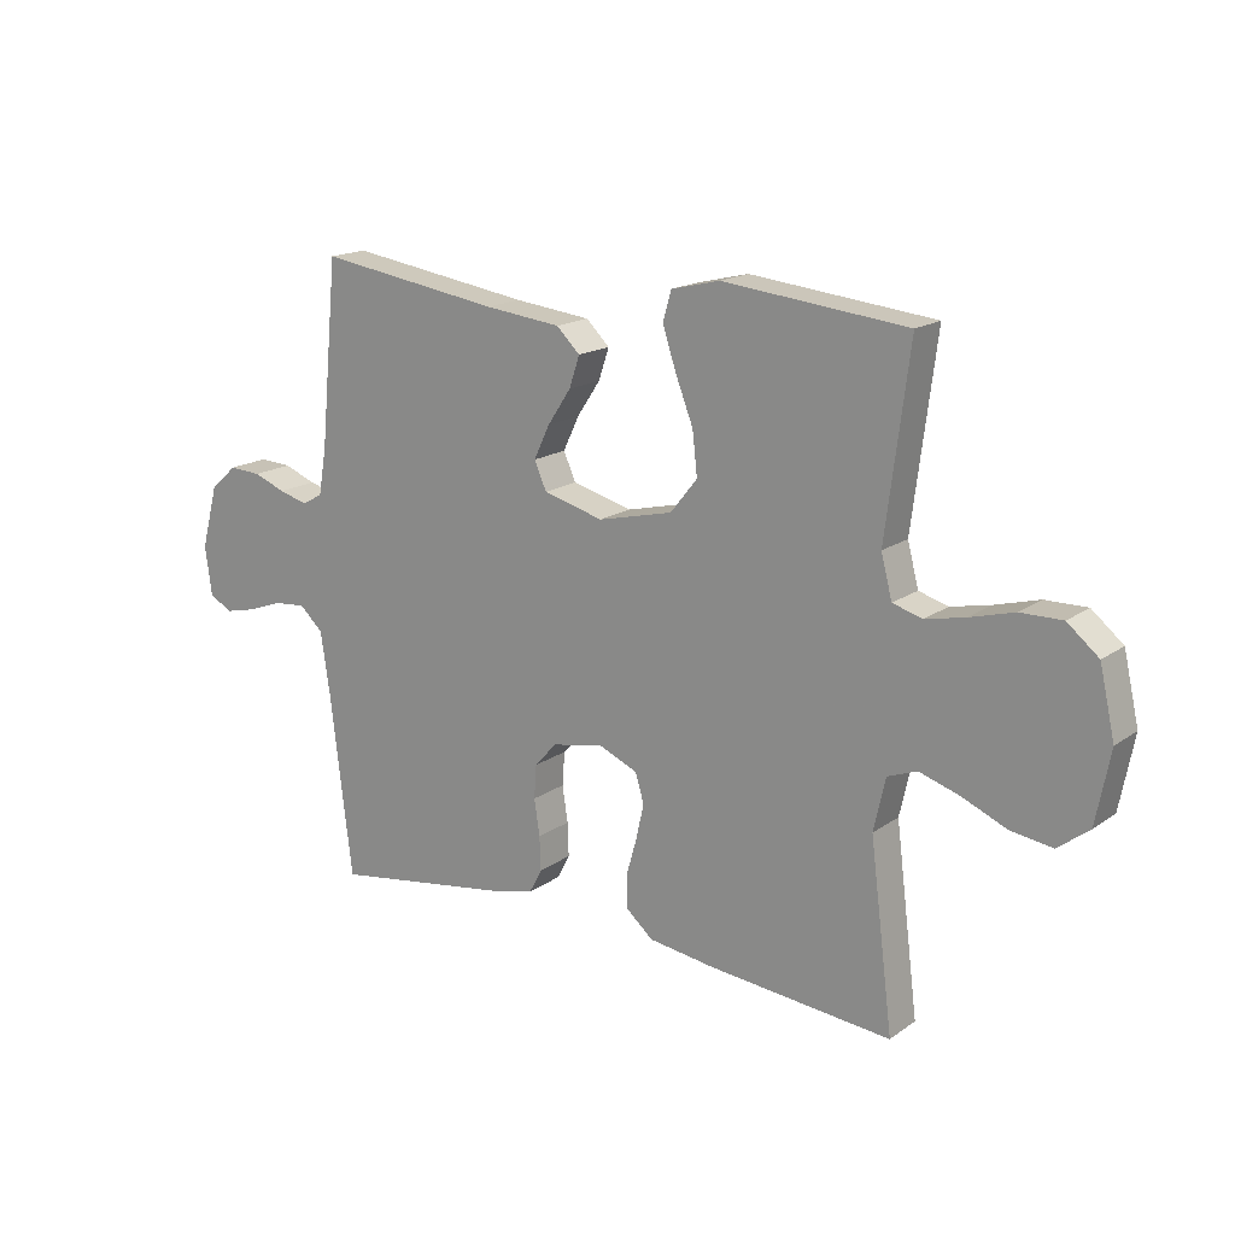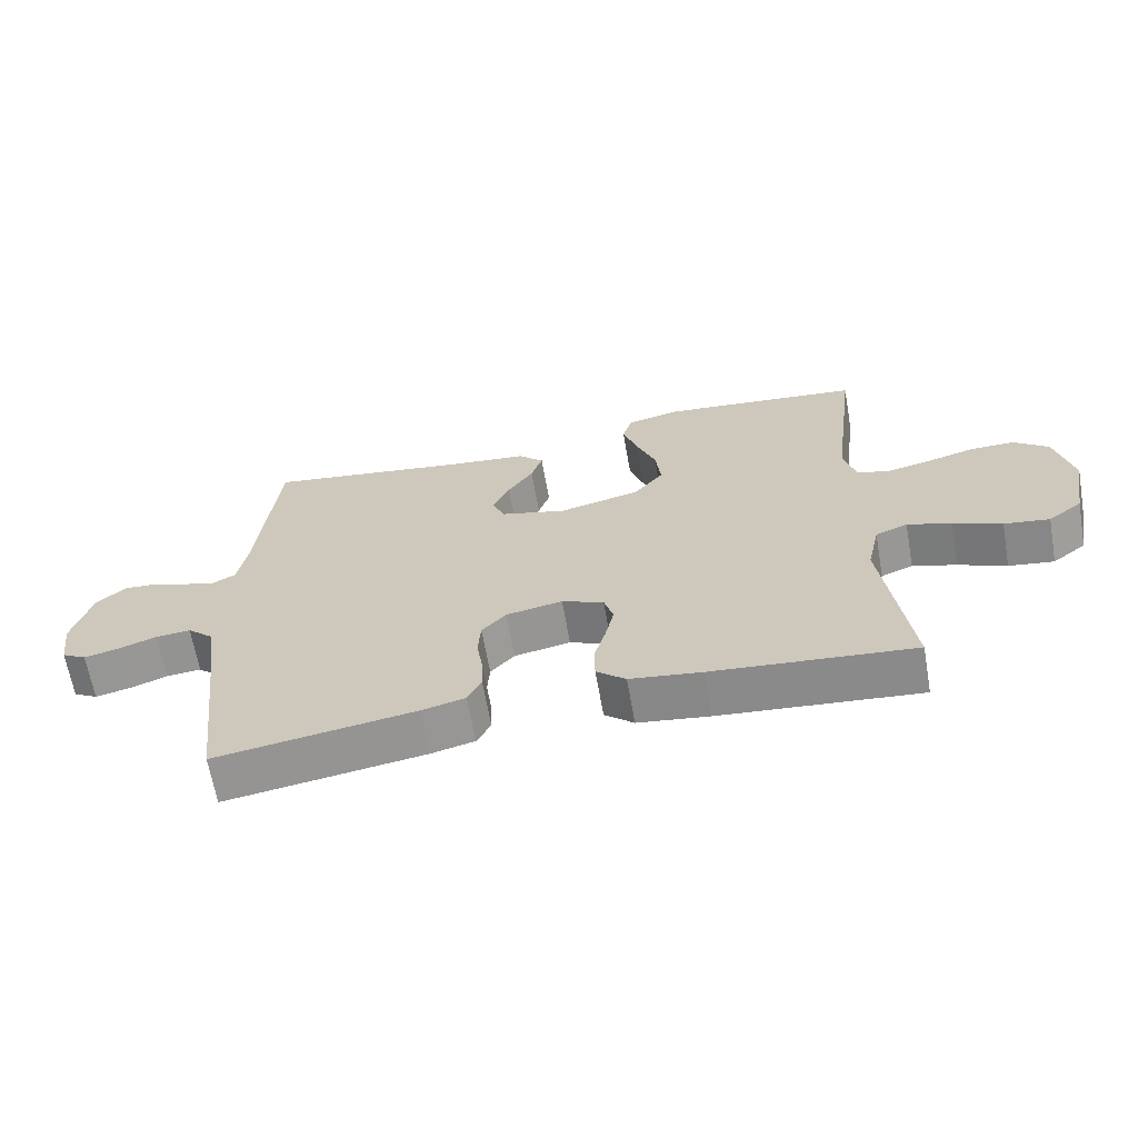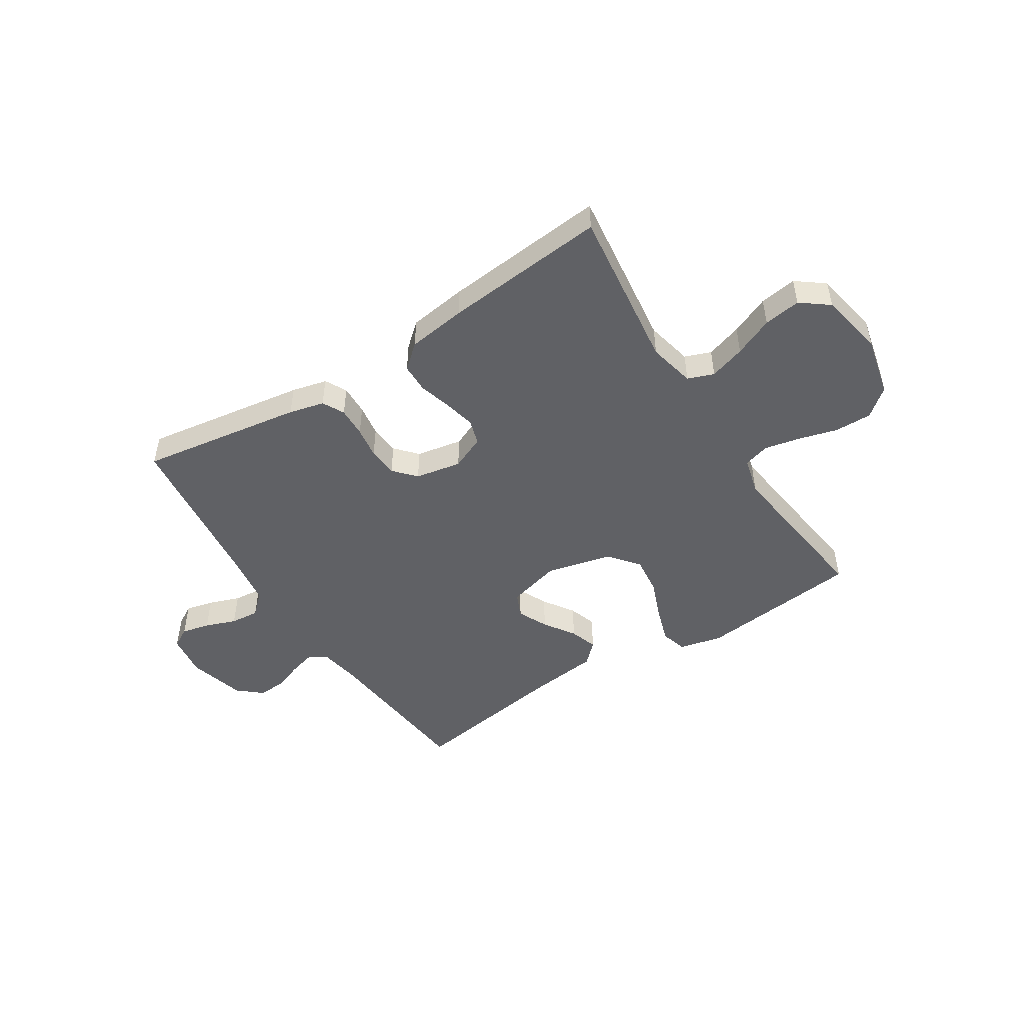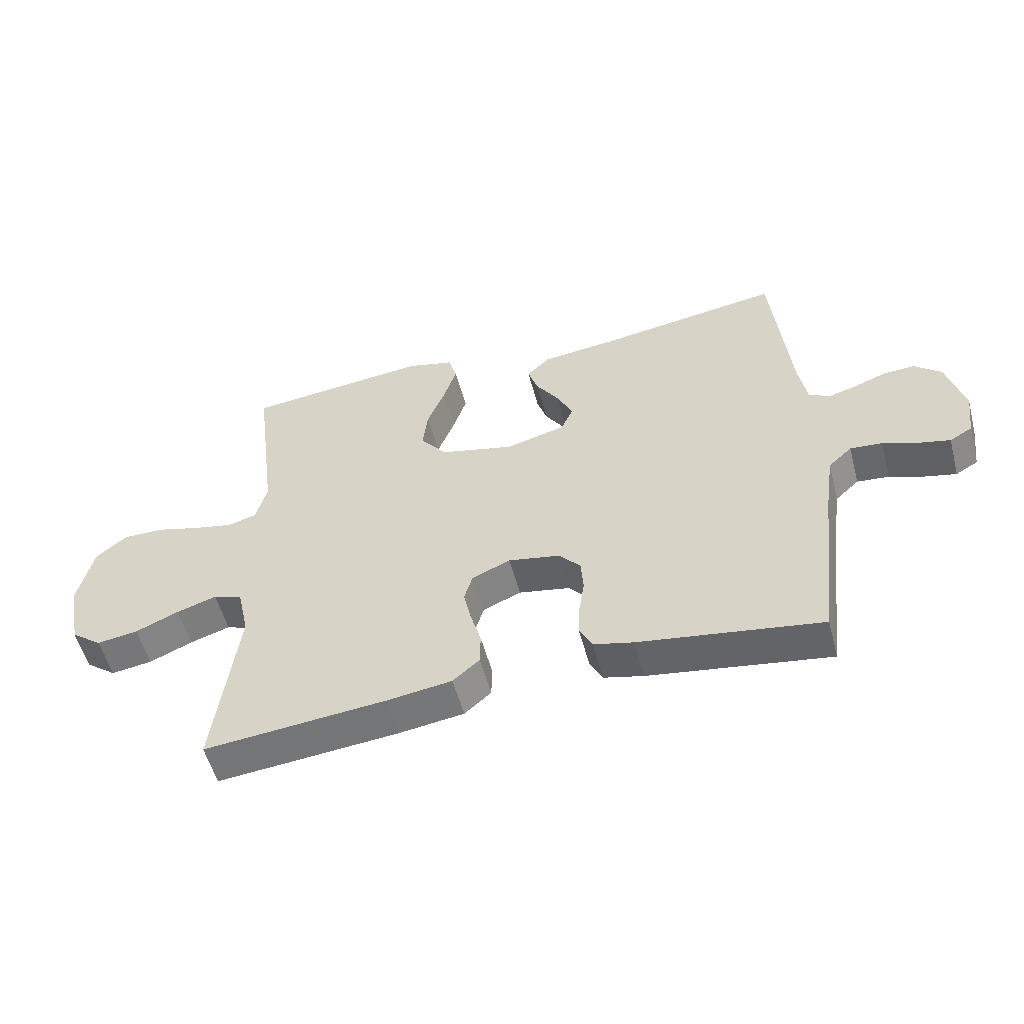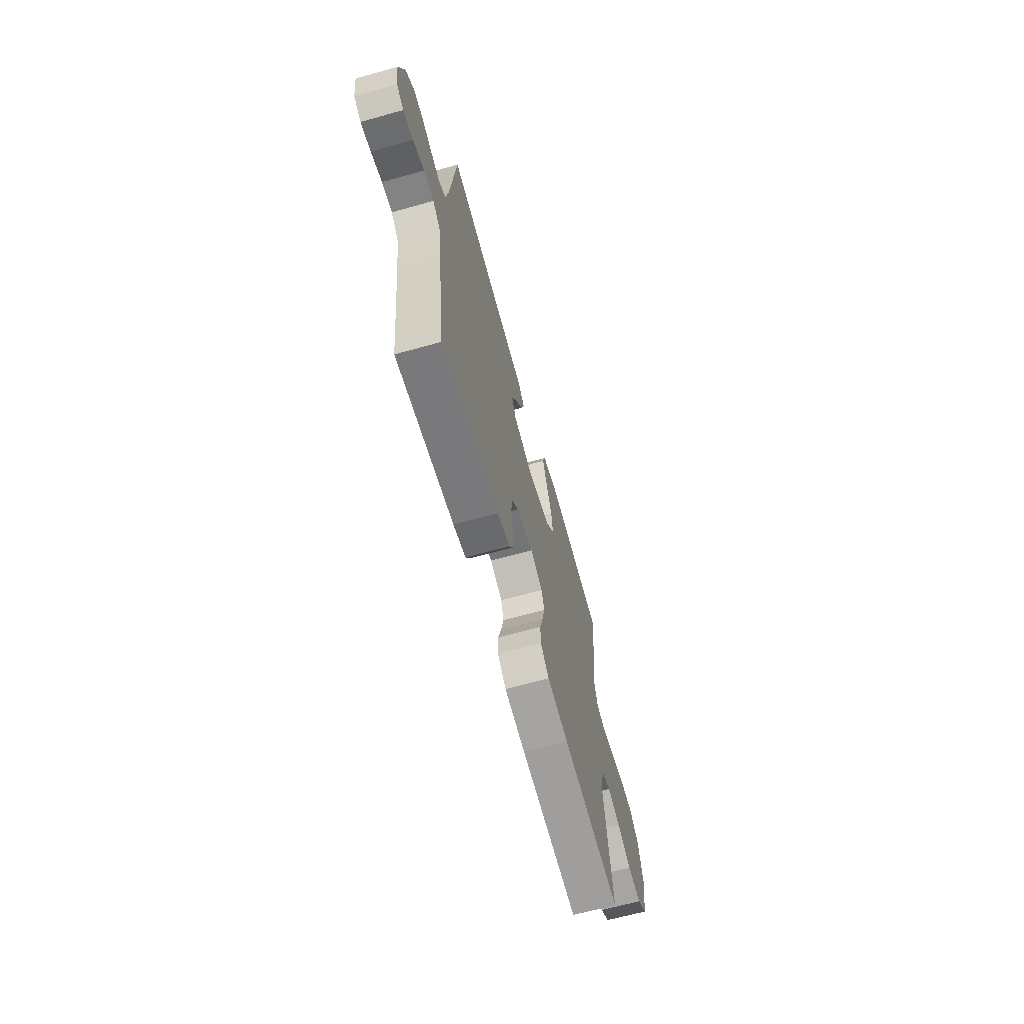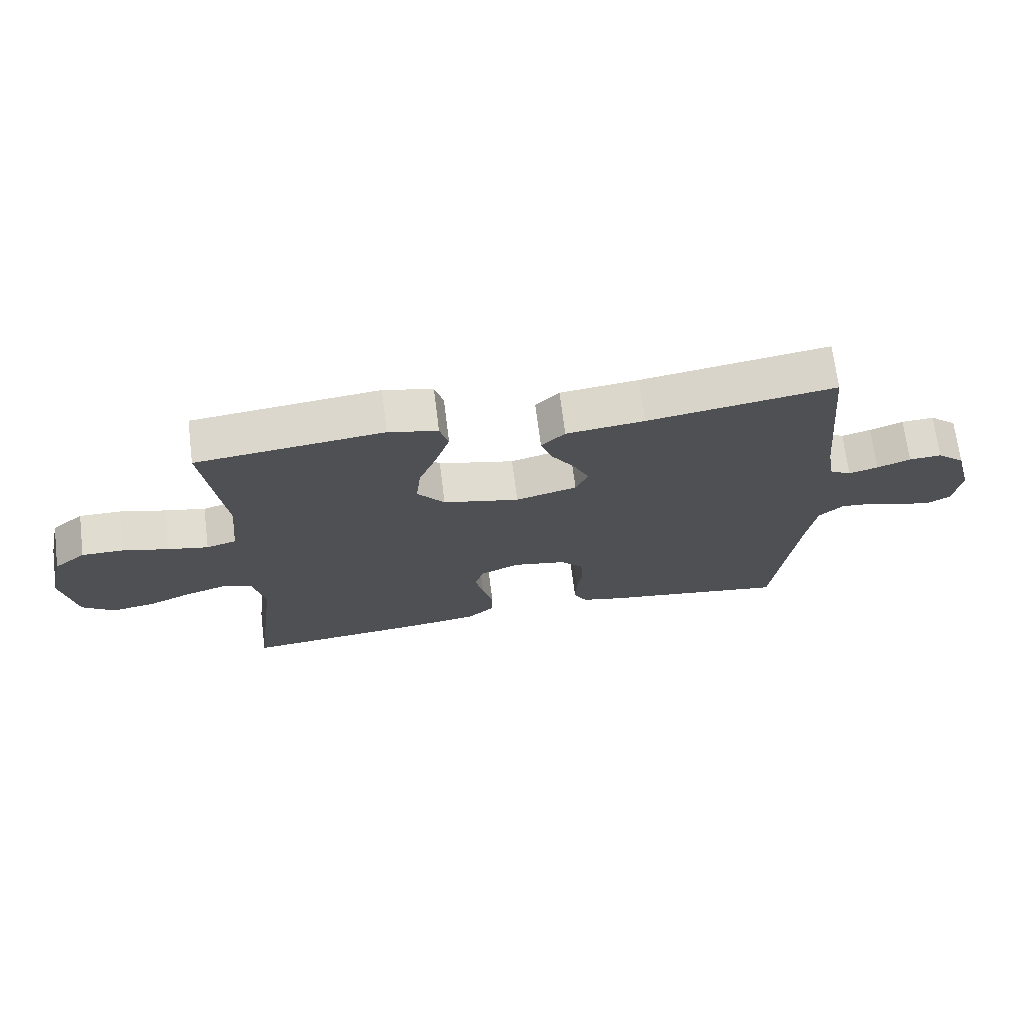
<metadata>
{"format":"obj","ext":"obj","renderer":"f3d","projection":"perspective","resolution":1024,"background":"white","views":[{"elev":17.0,"azim":-143.8,"up":"+Z"},{"elev":-65.3,"azim":-170.0,"up":"+Z"},{"elev":-48.7,"azim":-147.4,"up":"+Y"},{"elev":-54.6,"azim":14.9,"up":"+Z"},{"elev":-66.1,"azim":105.6,"up":"+Z"},{"elev":70.0,"azim":-7.2,"up":"+Z"}]}
</metadata>
<code>
v -0.5 0.07 -0.5
v -0.462 0.07 -0.2
v -0.481 0.07 -0.114
v -0.529 0.07 -0.096
v -0.595 0.07 -0.117
v -0.667 0.07 -0.148
v -0.735 0.07 -0.158
v -0.786 0.07 -0.119
v -0.809 0.07 0
v -0.784 0.07 0.11
v -0.733 0.07 0.152
v -0.665 0.07 0.151
v -0.593 0.07 0.131
v -0.528 0.07 0.117
v -0.48 0.07 0.131
v -0.462 0.07 0.2
v -0.5 0.07 0.5
v -0.2 0.07 0.532
v -0.121 0.07 0.513
v -0.107 0.07 0.465
v -0.129 0.07 0.398
v -0.158 0.07 0.324
v -0.166 0.07 0.254
v -0.122 0.07 0.199
v 0 0.07 0.17
v 0.098 0.07 0.196
v 0.118 0.07 0.241
v 0.092 0.07 0.296
v 0.054 0.07 0.353
v 0.037 0.07 0.404
v 0.075 0.07 0.441
v 0.2 0.07 0.455
v 0.5 0.07 0.5
v 0.529 0.07 0.2
v 0.542 0.07 0.125
v 0.576 0.07 0.106
v 0.623 0.07 0.119
v 0.676 0.07 0.139
v 0.728 0.07 0.142
v 0.772 0.07 0.104
v 0.8 0.07 0
v 0.789 0.07 -0.08
v 0.752 0.07 -0.101
v 0.7 0.07 -0.089
v 0.643 0.07 -0.068
v 0.59 0.07 -0.063
v 0.551 0.07 -0.099
v 0.536 0.07 -0.2
v 0.5 0.07 -0.5
v 0.2 0.07 -0.454
v 0.135 0.07 -0.438
v 0.114 0.07 -0.398
v 0.116 0.07 -0.343
v 0.125 0.07 -0.284
v 0.121 0.07 -0.229
v 0.085 0.07 -0.189
v 0 0.07 -0.173
v -0.063 0.07 -0.2
v -0.077 0.07 -0.247
v -0.064 0.07 -0.305
v -0.047 0.07 -0.365
v -0.048 0.07 -0.419
v -0.092 0.07 -0.457
v -0.2 0.07 -0.472
v -0.5 0 -0.5
v -0.462 0 -0.2
v -0.481 0 -0.114
v -0.529 0 -0.096
v -0.595 0 -0.117
v -0.667 0 -0.148
v -0.735 0 -0.158
v -0.786 0 -0.119
v -0.809 0 0
v -0.784 0 0.11
v -0.733 0 0.152
v -0.665 0 0.151
v -0.593 0 0.131
v -0.528 0 0.117
v -0.48 0 0.131
v -0.462 0 0.2
v -0.5 0 0.5
v -0.2 0 0.532
v -0.121 0 0.513
v -0.107 0 0.465
v -0.129 0 0.398
v -0.158 0 0.324
v -0.166 0 0.254
v -0.122 0 0.199
v 0 0 0.17
v 0.098 0 0.196
v 0.118 0 0.241
v 0.092 0 0.296
v 0.054 0 0.353
v 0.037 0 0.404
v 0.075 0 0.441
v 0.2 0 0.455
v 0.5 0 0.5
v 0.529 0 0.2
v 0.542 0 0.125
v 0.576 0 0.106
v 0.623 0 0.119
v 0.676 0 0.139
v 0.728 0 0.142
v 0.772 0 0.104
v 0.8 0 0
v 0.789 0 -0.08
v 0.752 0 -0.101
v 0.7 0 -0.089
v 0.643 0 -0.068
v 0.59 0 -0.063
v 0.551 0 -0.099
v 0.536 0 -0.2
v 0.5 0 -0.5
v 0.2 0 -0.454
v 0.135 0 -0.438
v 0.114 0 -0.398
v 0.116 0 -0.343
v 0.125 0 -0.284
v 0.121 0 -0.229
v 0.085 0 -0.189
v 0 0 -0.173
v -0.063 0 -0.2
v -0.077 0 -0.247
v -0.064 0 -0.305
v -0.047 0 -0.365
v -0.048 0 -0.419
v -0.092 0 -0.457
v -0.2 0 -0.472
f 64 1 2
f 63 64 2
f 62 63 2
f 61 62 2
f 60 61 2
f 59 60 2 3
f 58 59 3 4
f 57 58 4
f 52 53 54
f 51 52 54
f 50 51 54
f 49 50 54
f 48 49 54
f 47 48 54 55
f 46 47 55 56
f 43 44 45
f 42 43 45
f 41 42 45
f 40 41 45
f 39 40 45
f 38 39 45
f 37 38 45
f 36 37 45 46
f 46 56 57
f 36 46 57
f 35 36 57
f 32 33 34
f 32 34 35
f 31 32 35
f 30 31 35
f 29 30 35
f 28 29 35
f 20 21 22
f 19 20 22
f 18 19 22
f 17 18 22
f 16 17 22
f 15 16 22 23
f 11 12 13
f 10 11 13
f 9 10 13
f 8 9 13
f 7 8 13
f 6 7 13
f 5 6 13
f 4 5 13 14
f 57 4 14 15
f 27 28 35
f 26 27 35 57
f 25 26 57
f 24 25 57 15
f 15 23 24
f 66 65 128
f 66 128 127
f 66 127 126
f 66 126 125
f 66 125 124
f 67 66 124 123
f 68 67 123 122
f 68 122 121
f 118 117 116
f 118 116 115
f 118 115 114
f 118 114 113
f 118 113 112
f 119 118 112 111
f 120 119 111 110
f 109 108 107
f 109 107 106
f 109 106 105
f 109 105 104
f 109 104 103
f 109 103 102
f 109 102 101
f 110 109 101 100
f 121 120 110
f 121 110 100
f 121 100 99
f 98 97 96
f 99 98 96
f 99 96 95
f 99 95 94
f 99 94 93
f 99 93 92
f 86 85 84
f 86 84 83
f 86 83 82
f 86 82 81
f 86 81 80
f 87 86 80 79
f 77 76 75
f 77 75 74
f 77 74 73
f 77 73 72
f 77 72 71
f 77 71 70
f 77 70 69
f 78 77 69 68
f 79 78 68 121
f 99 92 91
f 121 99 91 90
f 121 90 89
f 79 121 89 88
f 88 87 79
f 1 65 66 2
f 2 66 67 3
f 3 67 68 4
f 4 68 69 5
f 5 69 70 6
f 6 70 71 7
f 7 71 72 8
f 8 72 73 9
f 9 73 74 10
f 10 74 75 11
f 11 75 76 12
f 12 76 77 13
f 13 77 78 14
f 14 78 79 15
f 15 79 80 16
f 16 80 81 17
f 17 81 82 18
f 18 82 83 19
f 19 83 84 20
f 20 84 85 21
f 21 85 86 22
f 22 86 87 23
f 23 87 88 24
f 24 88 89 25
f 25 89 90 26
f 26 90 91 27
f 27 91 92 28
f 28 92 93 29
f 29 93 94 30
f 30 94 95 31
f 31 95 96 32
f 32 96 97 33
f 33 97 98 34
f 34 98 99 35
f 35 99 100 36
f 36 100 101 37
f 37 101 102 38
f 38 102 103 39
f 39 103 104 40
f 40 104 105 41
f 41 105 106 42
f 42 106 107 43
f 43 107 108 44
f 44 108 109 45
f 45 109 110 46
f 46 110 111 47
f 47 111 112 48
f 48 112 113 49
f 49 113 114 50
f 50 114 115 51
f 51 115 116 52
f 52 116 117 53
f 53 117 118 54
f 54 118 119 55
f 55 119 120 56
f 56 120 121 57
f 57 121 122 58
f 58 122 123 59
f 59 123 124 60
f 60 124 125 61
f 61 125 126 62
f 62 126 127 63
f 63 127 128 64
f 64 128 65 1

</code>
